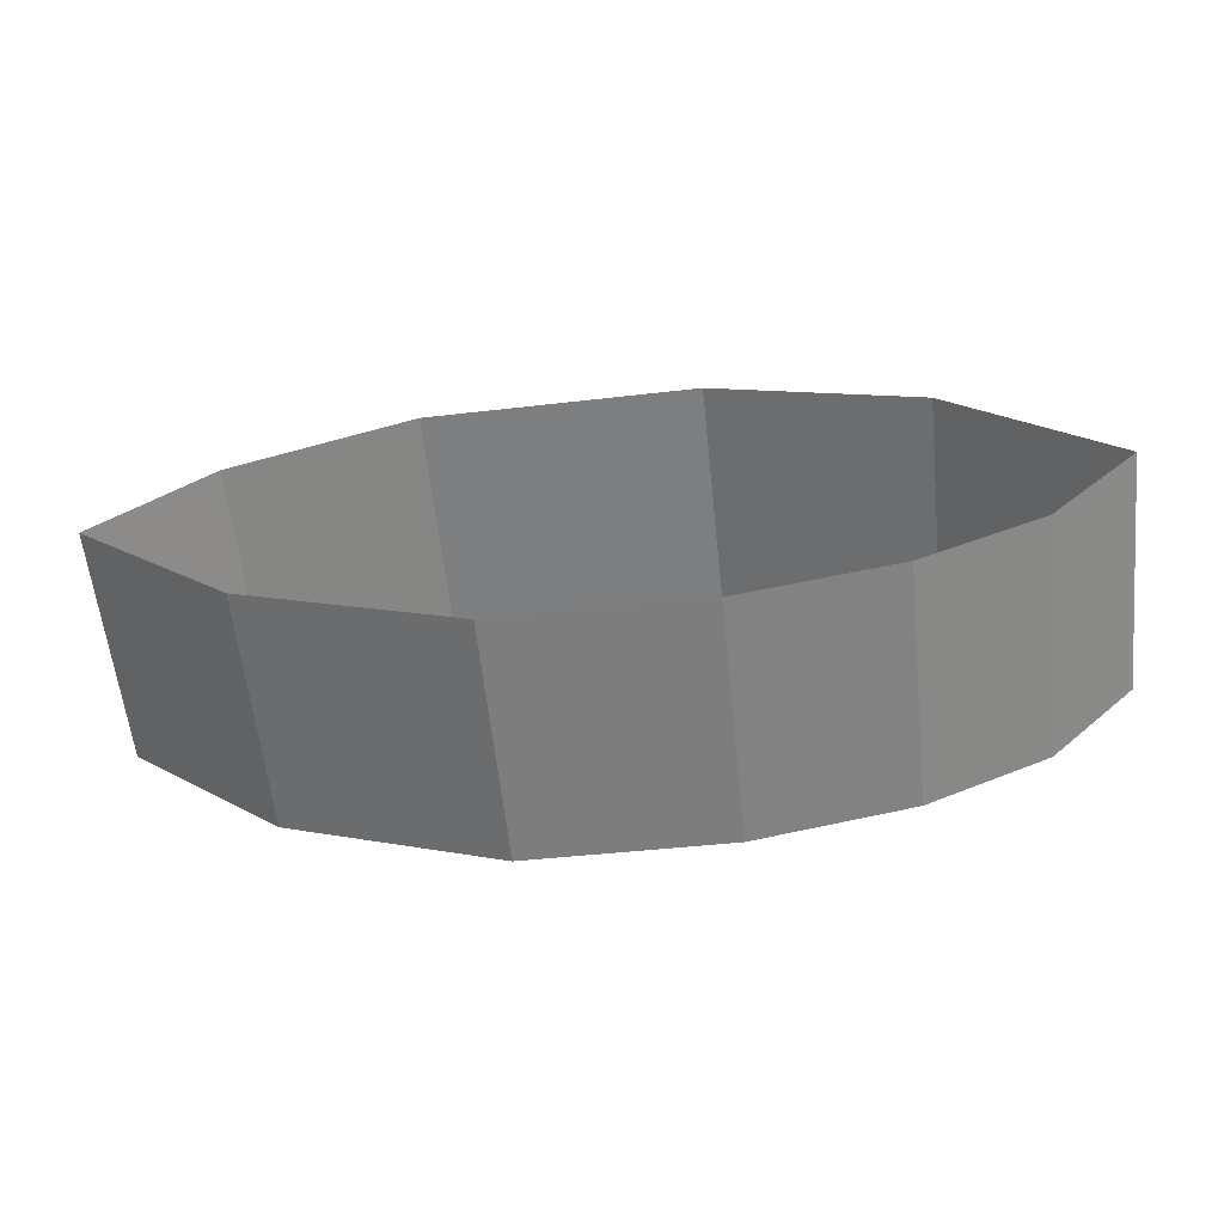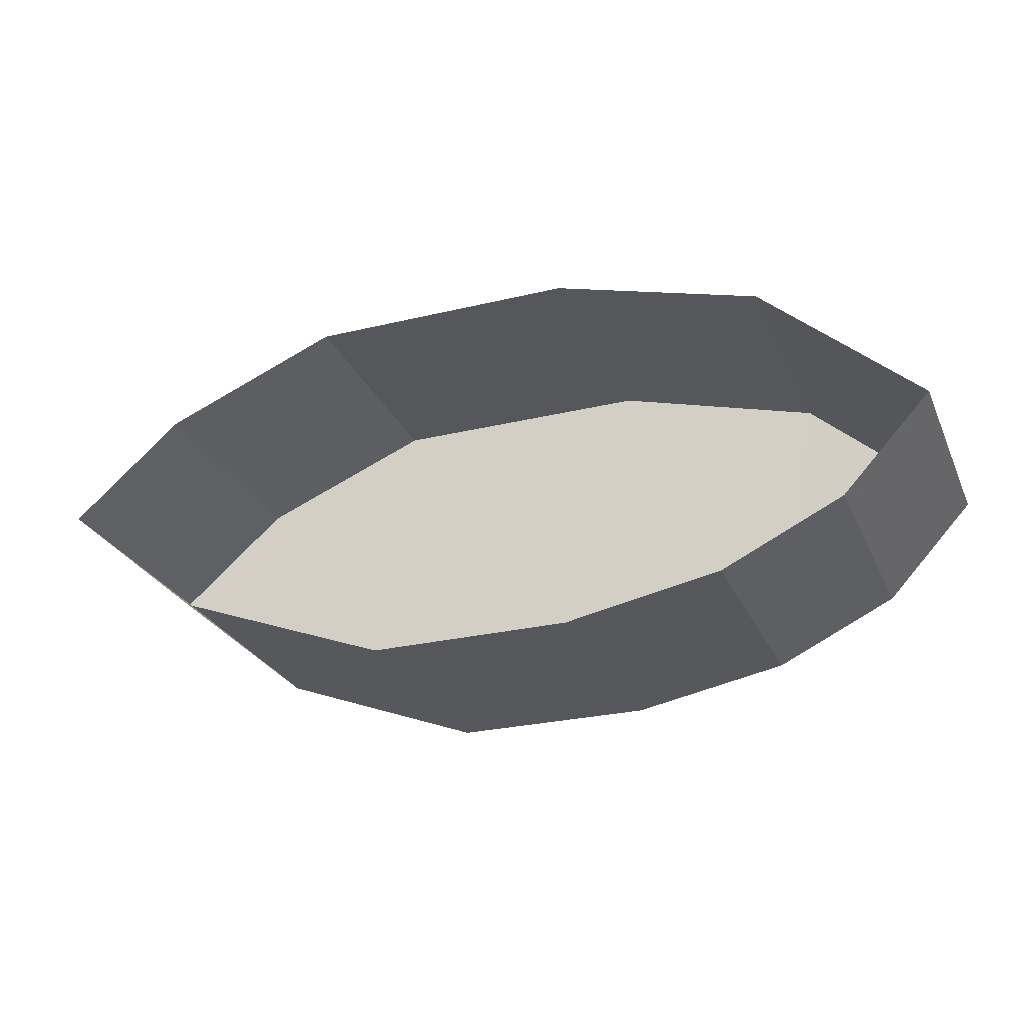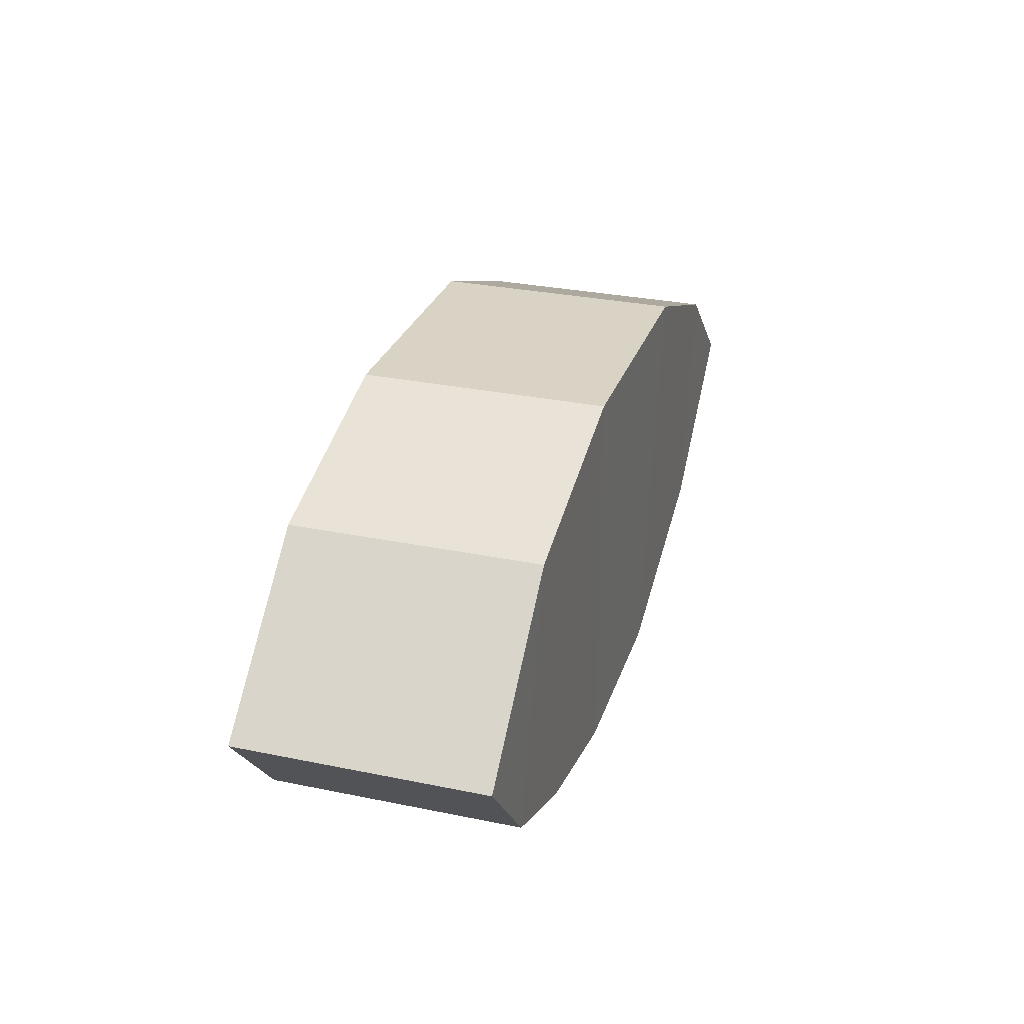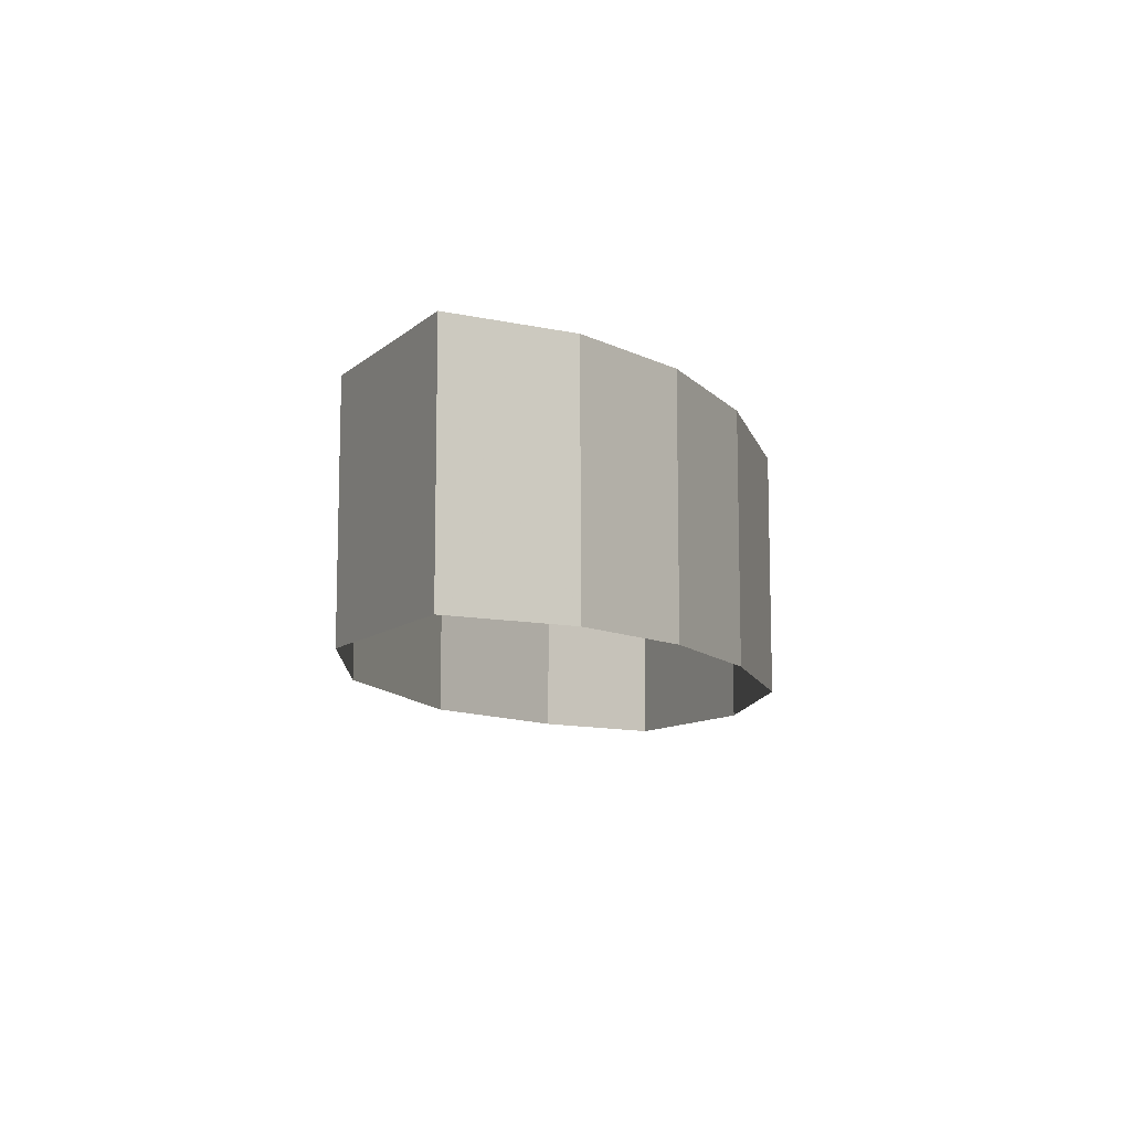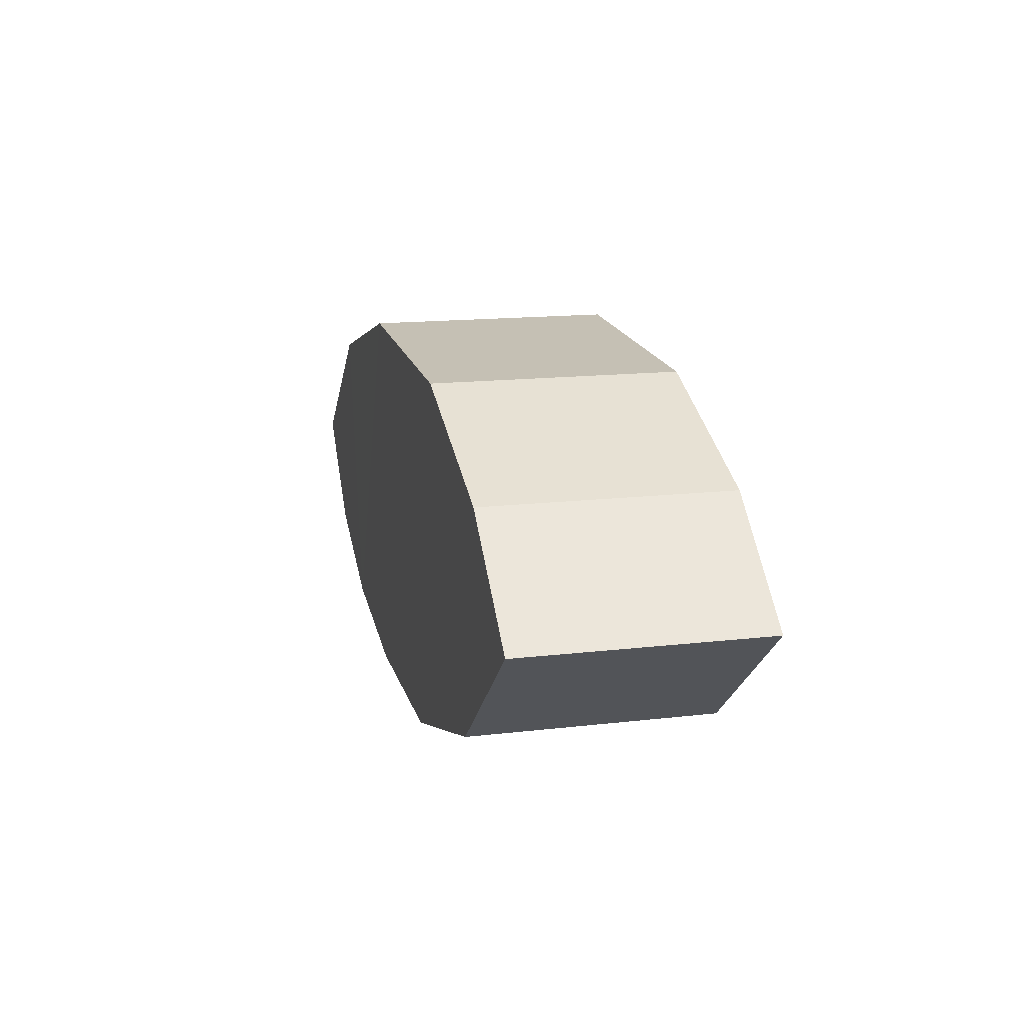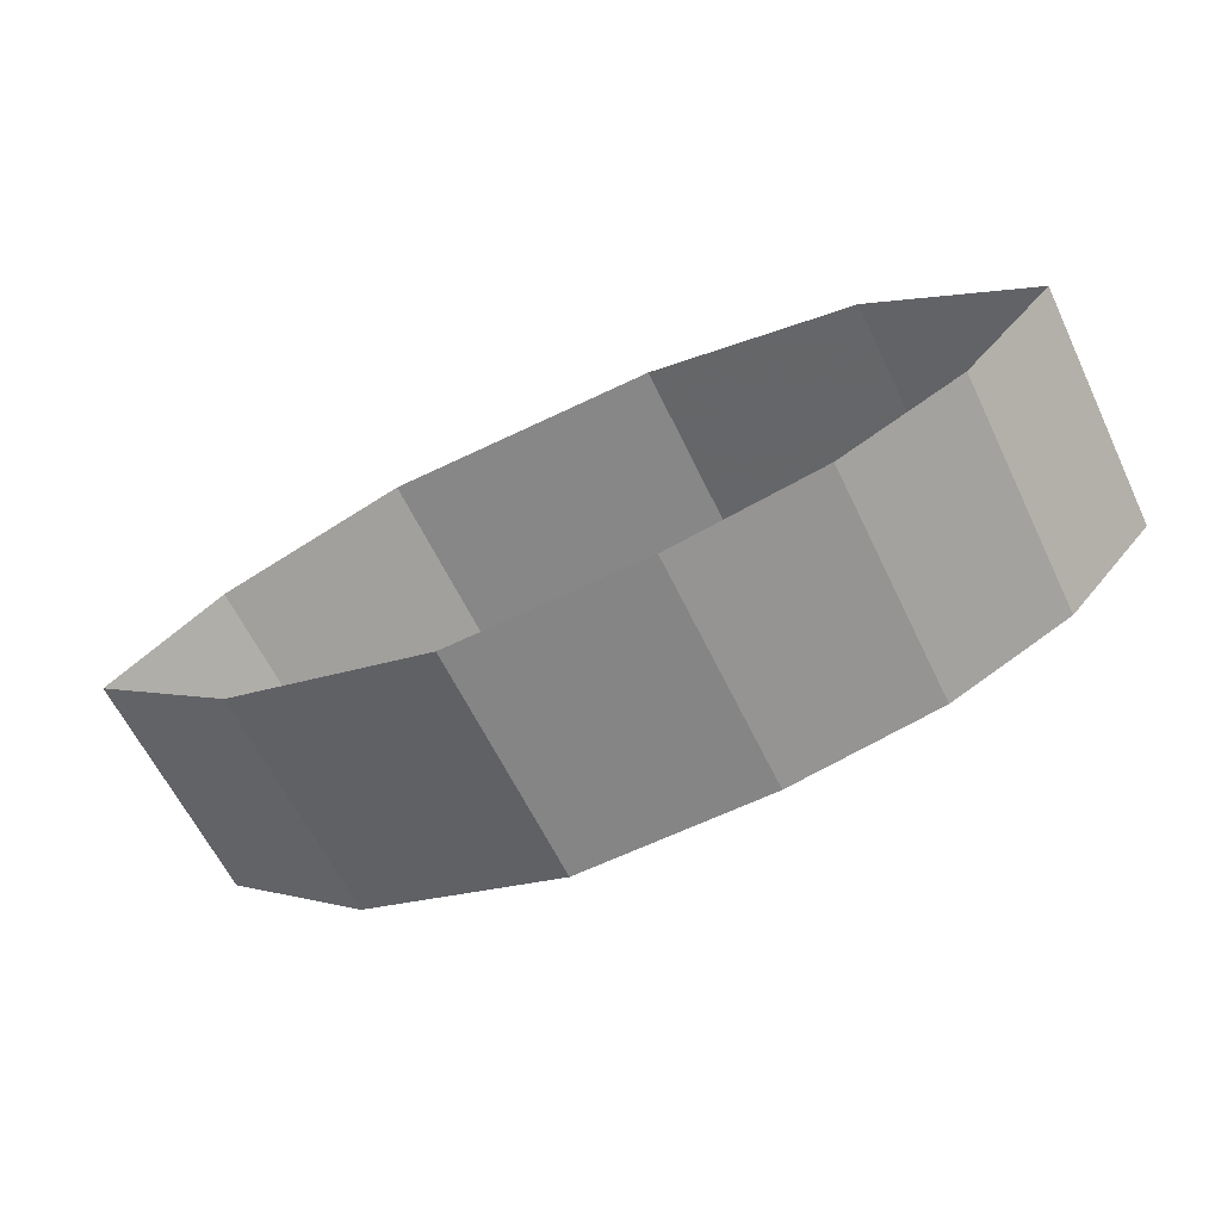
<metadata>
{"format":"obj","ext":"obj","renderer":"f3d","projection":"perspective","resolution":1024,"background":"white","views":[{"elev":-58.6,"azim":-174.0,"up":"+Y"},{"elev":-26.8,"azim":-159.3,"up":"+Y"},{"elev":29.0,"azim":-73.2,"up":"+Y"},{"elev":-10.5,"azim":-75.7,"up":"+Z"},{"elev":16.9,"azim":75.9,"up":"+Y"},{"elev":-61.8,"azim":-154.2,"up":"+Y"}]}
</metadata>
<code>
v 1.237e+05 7.85e+05 20.1
v 1.237e+05 7.85e+05 20.1
v 1.237e+05 7.85e+05 20.1
v 1.237e+05 7.85e+05 20.1
v 1.237e+05 7.85e+05 20.1
v 1.237e+05 7.85e+05 20.1
v 1.237e+05 7.85e+05 20.1
v 1.237e+05 7.85e+05 20.1
v 1.237e+05 7.85e+05 20.1
v 1.237e+05 7.85e+05 20.1
v 1.237e+05 7.85e+05 20.1
v 1.237e+05 7.85e+05 24.41
v 1.237e+05 7.85e+05 24.41
v 1.237e+05 7.85e+05 24.41
v 1.237e+05 7.85e+05 24.41
v 1.237e+05 7.85e+05 24.41
v 1.237e+05 7.85e+05 24.41
v 1.237e+05 7.85e+05 24.41
v 1.237e+05 7.85e+05 24.41
v 1.237e+05 7.85e+05 24.41
v 1.237e+05 7.85e+05 24.41
v 1.237e+05 7.85e+05 24.41
f 1 2 3
f 2 4 5
f 3 2 5
f 6 4 7
f 5 4 8
f 9 10 7
f 8 4 6
f 11 10 9
f 10 6 7
f 12 13 14
f 15 16 13
f 14 17 18
f 16 19 20
f 19 21 20
f 12 14 18
f 22 13 12
f 15 19 16
f 22 15 13
f 14 4 2
f 14 13 4
f 13 7 4
f 13 16 7
f 16 9 7
f 16 20 9
f 21 11 9
f 20 21 9
f 21 10 11
f 21 19 10
f 19 6 10
f 19 15 6
f 22 8 6
f 15 22 6
f 22 5 8
f 22 12 5
f 18 3 5
f 12 18 5
f 18 1 3
f 18 17 1
f 17 2 1
f 17 14 2

</code>
